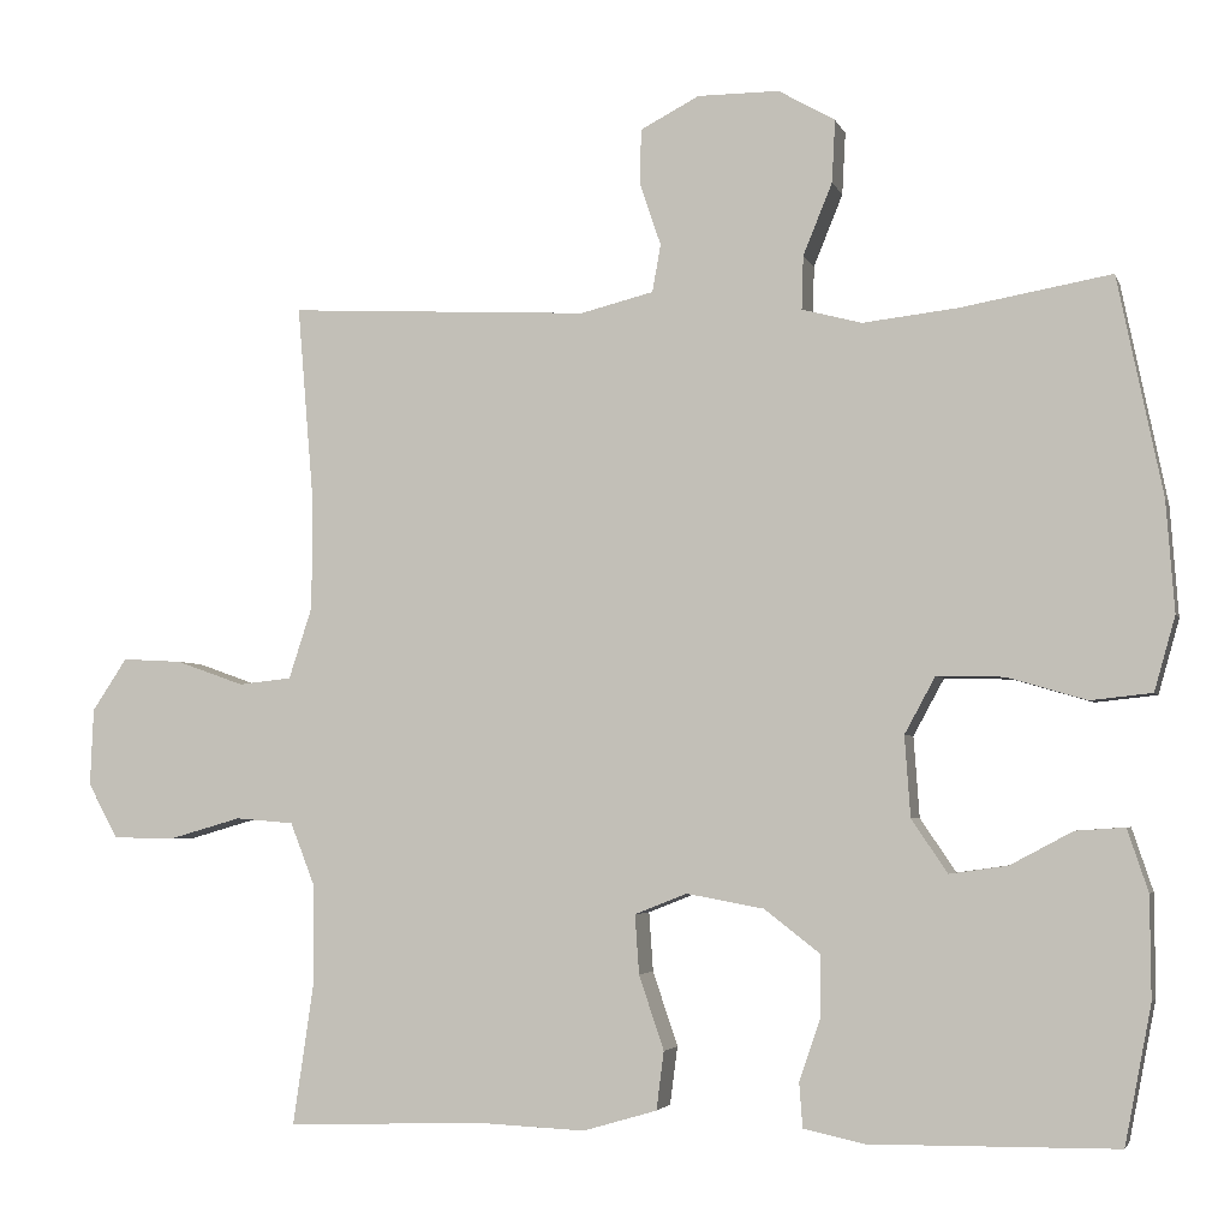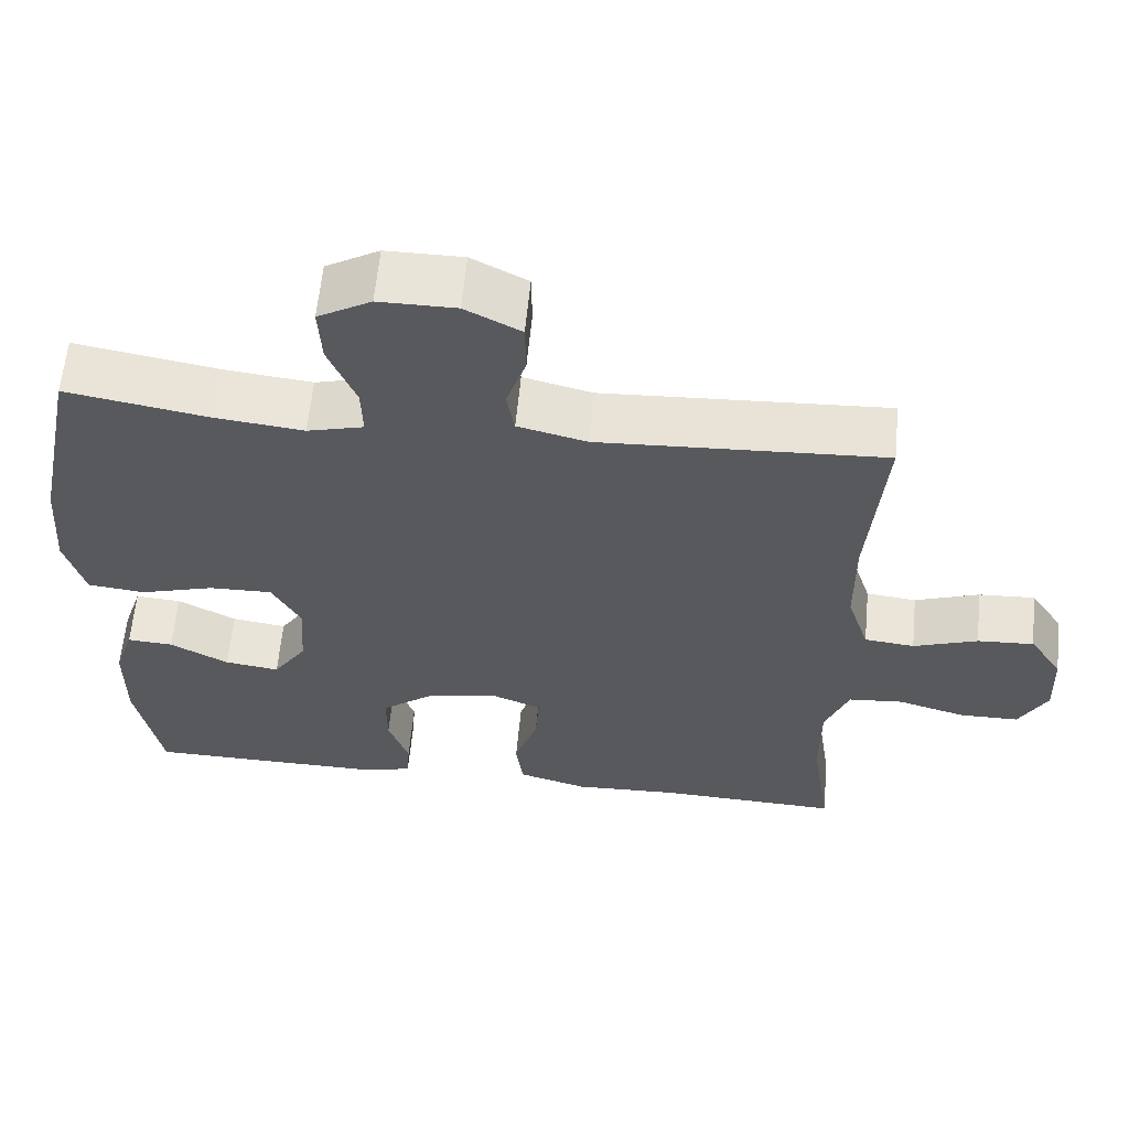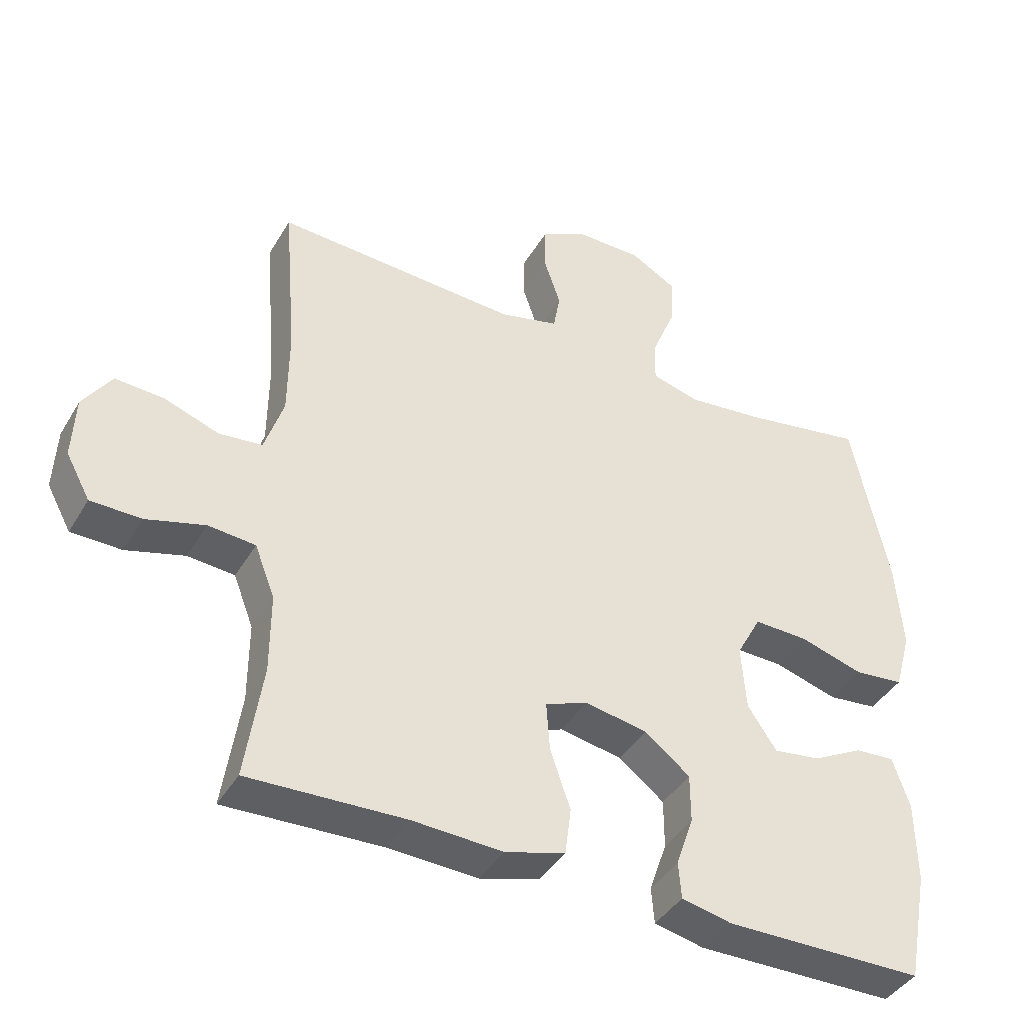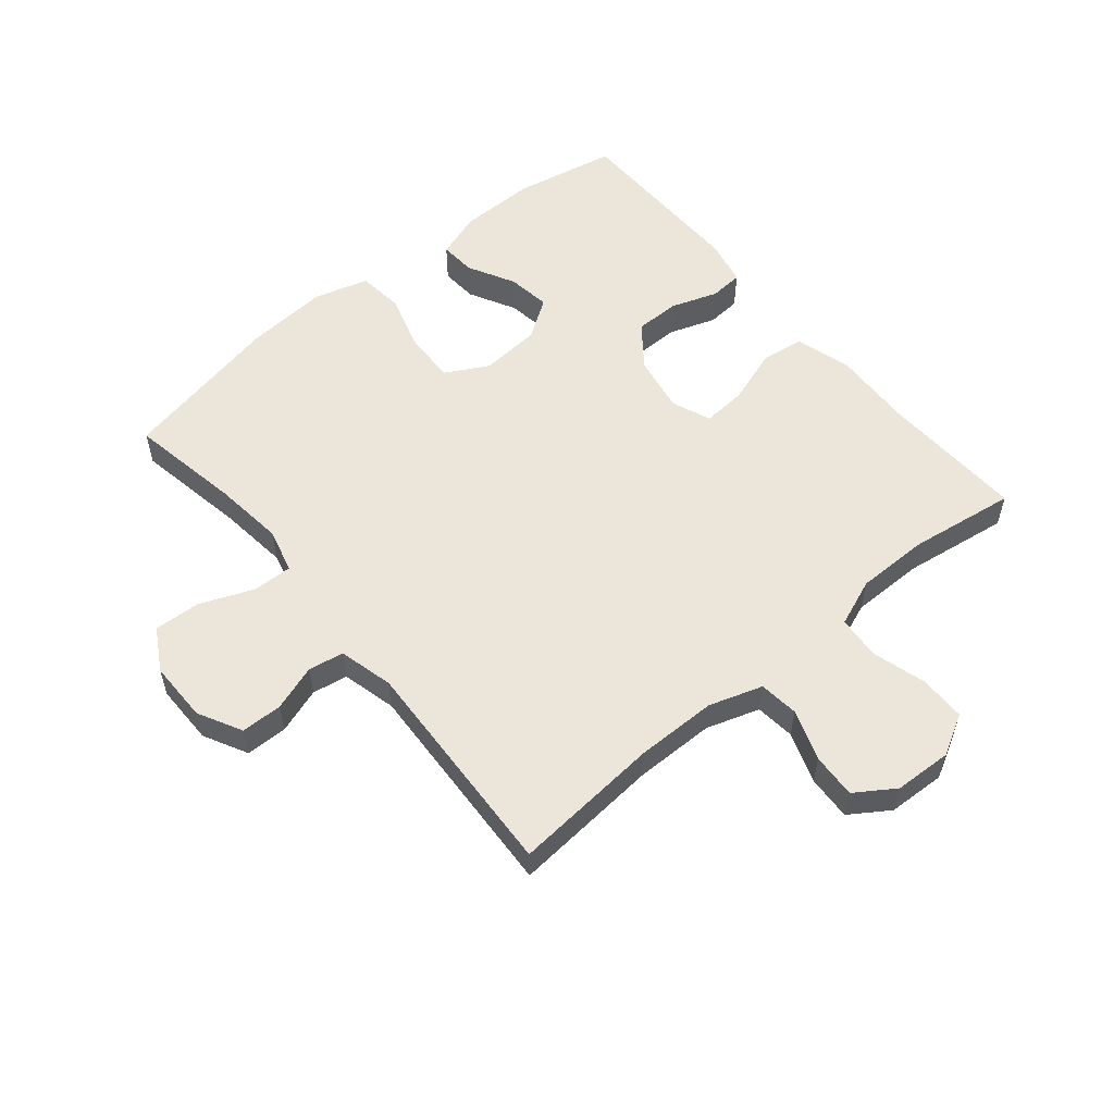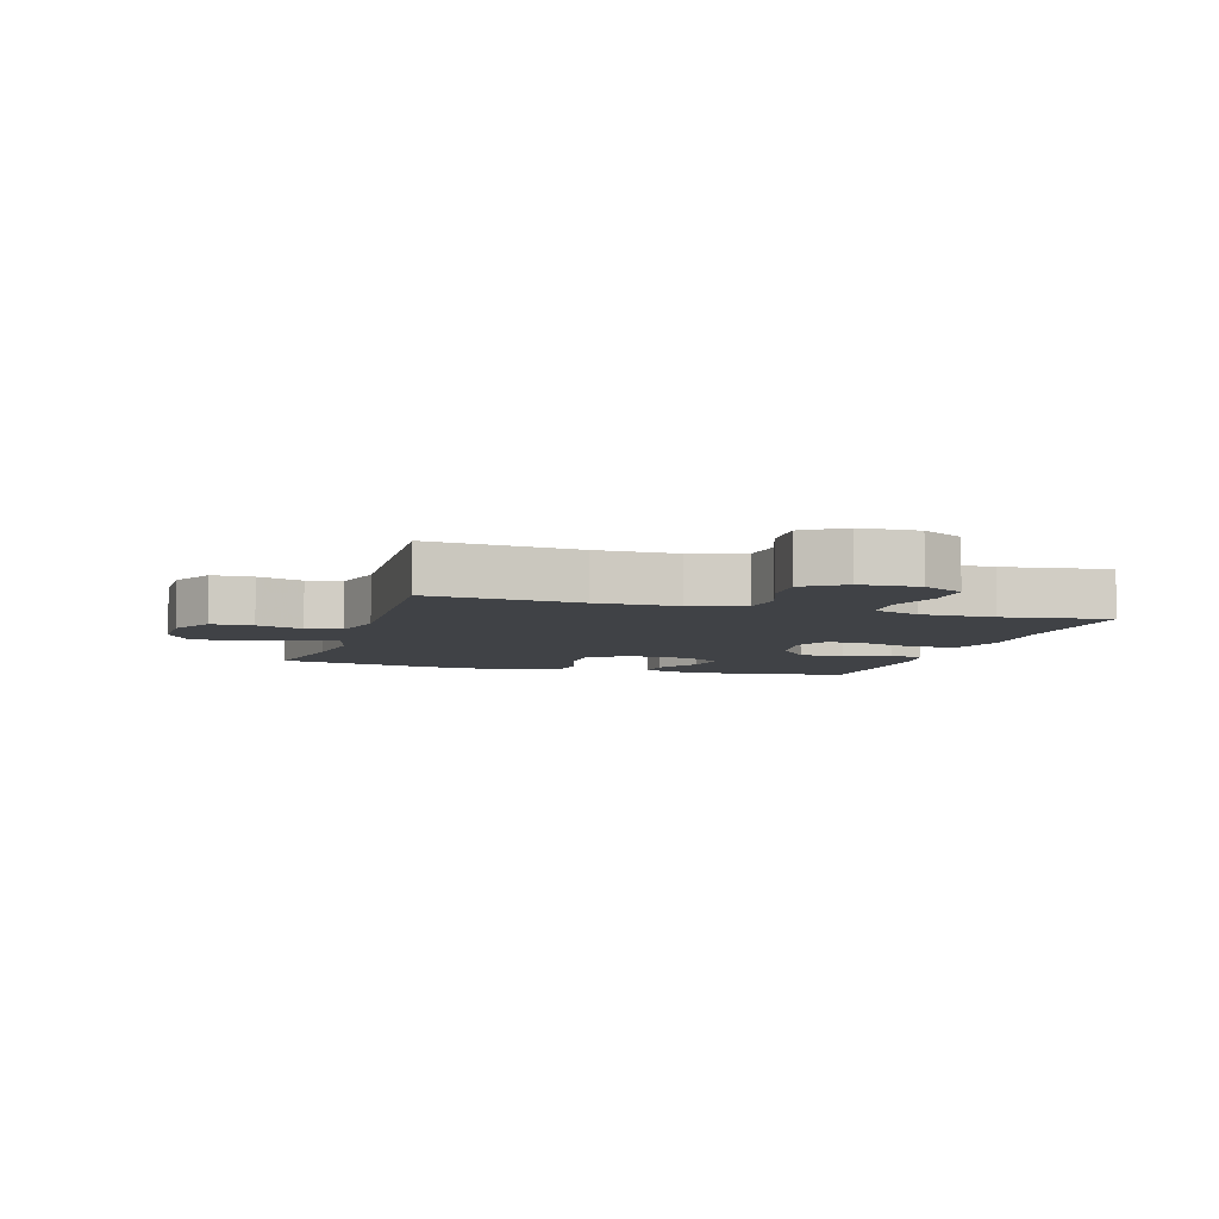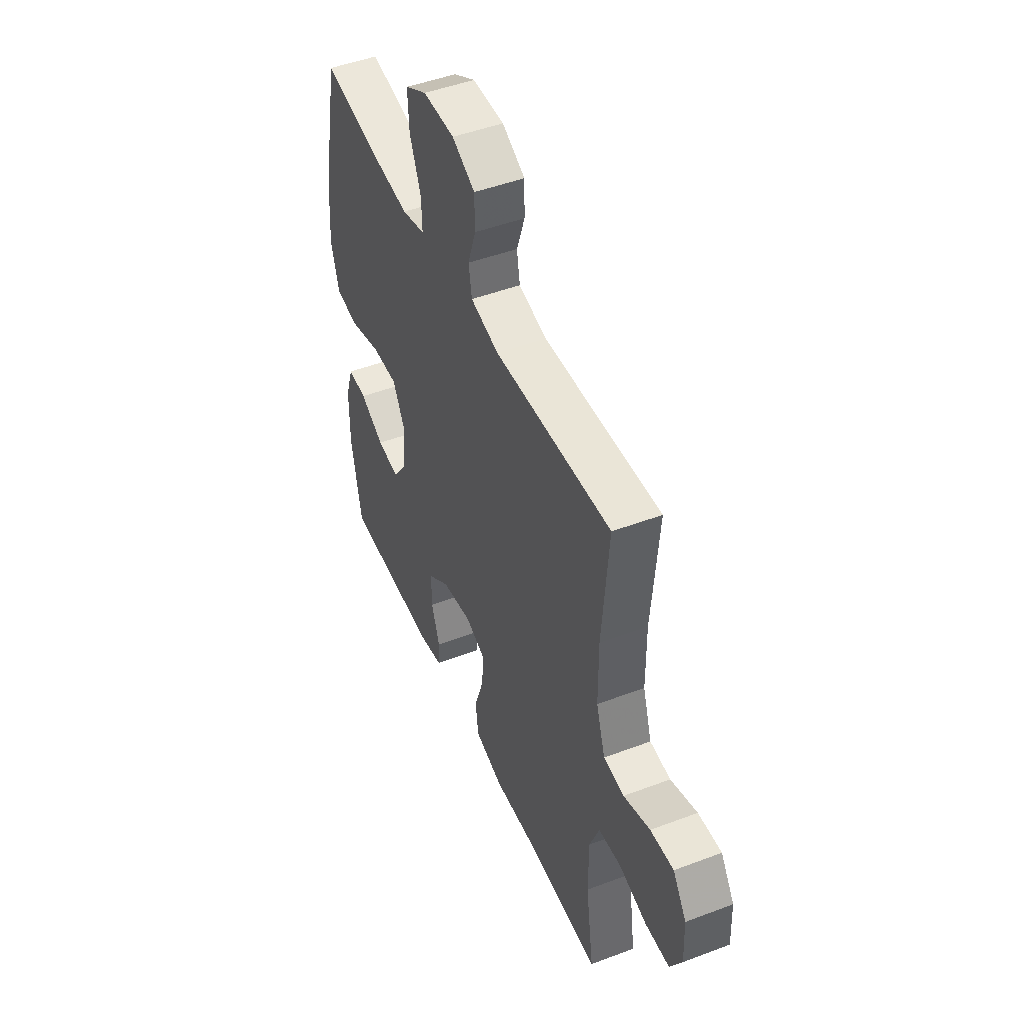
<metadata>
{"format":"obj","ext":"obj","renderer":"f3d","projection":"perspective","resolution":1024,"background":"white","views":[{"elev":-3.7,"azim":-165.5,"up":"+Z"},{"elev":60.5,"azim":5.4,"up":"+Z"},{"elev":-41.3,"azim":151.8,"up":"+Z"},{"elev":55.8,"azim":50.2,"up":"+Y"},{"elev":-6.2,"azim":73.1,"up":"+Y"},{"elev":47.9,"azim":67.0,"up":"+Z"}]}
</metadata>
<code>
v 0.5 0.07 -0.5
v 0.267 0.07 -0.491
v 0.134 0.07 -0.497
v 0.045 0.07 -0.471
v 0.036 0.07 -0.401
v 0.066 0.07 -0.312
v 0.071 0.07 -0.241
v 0.008 0.07 -0.216
v -0.085 0.07 -0.233
v -0.152 0.07 -0.285
v -0.152 0.07 -0.358
v -0.126 0.07 -0.433
v -0.13 0.07 -0.487
v -0.204 0.07 -0.503
v -0.5 0.07 -0.5
v -0.532 0.07 -0.334
v -0.531 0.07 -0.212
v -0.506 0.07 -0.137
v -0.447 0.07 -0.141
v -0.372 0.07 -0.181
v -0.302 0.07 -0.191
v -0.259 0.07 -0.127
v -0.252 0.07 -0.03
v -0.289 0.07 0.038
v -0.37 0.07 0.036
v -0.465 0.07 0.008
v -0.539 0.07 0.016
v -0.564 0.07 0.105
v -0.554 0.07 0.238
v -0.5 0.07 0.5
v -0.319 0.07 0.468
v -0.205 0.07 0.455
v -0.133 0.07 0.474
v -0.135 0.07 0.538
v -0.17 0.07 0.624
v -0.174 0.07 0.699
v -0.106 0.07 0.738
v -0.008 0.07 0.738
v 0.063 0.07 0.701
v 0.064 0.07 0.634
v 0.039 0.07 0.56
v 0.049 0.07 0.503
v 0.137 0.07 0.481
v 0.5 0.07 0.5
v 0.48 0.07 0.26
v 0.481 0.07 0.13
v 0.509 0.07 0.044
v 0.573 0.07 0.037
v 0.655 0.07 0.066
v 0.727 0.07 0.07
v 0.769 0.07 0.007
v 0.773 0.07 -0.086
v 0.737 0.07 -0.152
v 0.662 0.07 -0.153
v 0.575 0.07 -0.128
v 0.505 0.07 -0.134
v 0.475 0.07 -0.211
v 0.475 0.07 -0.329
v 0.5 0 -0.5
v 0.267 0 -0.491
v 0.134 0 -0.497
v 0.045 0 -0.471
v 0.036 0 -0.401
v 0.066 0 -0.312
v 0.071 0 -0.241
v 0.008 0 -0.216
v -0.085 0 -0.233
v -0.152 0 -0.285
v -0.152 0 -0.358
v -0.126 0 -0.433
v -0.13 0 -0.487
v -0.204 0 -0.503
v -0.5 0 -0.5
v -0.532 0 -0.334
v -0.531 0 -0.212
v -0.506 0 -0.137
v -0.447 0 -0.141
v -0.372 0 -0.181
v -0.302 0 -0.191
v -0.259 0 -0.127
v -0.252 0 -0.03
v -0.289 0 0.038
v -0.37 0 0.036
v -0.465 0 0.008
v -0.539 0 0.016
v -0.564 0 0.105
v -0.554 0 0.238
v -0.5 0 0.5
v -0.319 0 0.468
v -0.205 0 0.455
v -0.133 0 0.474
v -0.135 0 0.538
v -0.17 0 0.624
v -0.174 0 0.699
v -0.106 0 0.738
v -0.008 0 0.738
v 0.063 0 0.701
v 0.064 0 0.634
v 0.039 0 0.56
v 0.049 0 0.503
v 0.137 0 0.481
v 0.5 0 0.5
v 0.48 0 0.26
v 0.481 0 0.13
v 0.509 0 0.044
v 0.573 0 0.037
v 0.655 0 0.066
v 0.727 0 0.07
v 0.769 0 0.007
v 0.773 0 -0.086
v 0.737 0 -0.152
v 0.662 0 -0.153
v 0.575 0 -0.128
v 0.505 0 -0.134
v 0.475 0 -0.211
v 0.475 0 -0.329
f 52 53 54 55
f 52 55 56
f 51 52 56
f 48 49 50 51
f 47 48 51 56
f 46 47 56 57
f 43 44 45
f 42 43 45 46
f 38 39 40 41
f 38 41 42
f 37 38 42
f 34 35 36 37
f 33 34 37 42
f 32 33 42 46
f 28 29 30 31
f 25 26 27 28
f 24 25 28 31
f 23 24 31 32
f 17 18 19 20
f 17 20 21
f 16 17 21
f 15 16 21
f 14 15 21 22
f 11 12 13 14
f 10 11 14 22
f 3 4 5 6
f 2 3 6 7
f 58 1 2 7
f 57 58 7 8
f 46 57 8
f 32 46 8 9
f 22 23 32
f 9 10 22 32
f 113 112 111 110
f 114 113 110
f 114 110 109
f 109 108 107 106
f 114 109 106 105
f 115 114 105 104
f 103 102 101
f 104 103 101 100
f 99 98 97 96
f 100 99 96
f 100 96 95
f 95 94 93 92
f 100 95 92 91
f 104 100 91 90
f 89 88 87 86
f 86 85 84 83
f 89 86 83 82
f 90 89 82 81
f 78 77 76 75
f 79 78 75
f 79 75 74
f 79 74 73
f 80 79 73 72
f 72 71 70 69
f 80 72 69 68
f 64 63 62 61
f 65 64 61 60
f 65 60 59 116
f 66 65 116 115
f 66 115 104
f 67 66 104 90
f 90 81 80
f 90 80 68 67
f 1 59 60 2
f 2 60 61 3
f 3 61 62 4
f 4 62 63 5
f 5 63 64 6
f 6 64 65 7
f 7 65 66 8
f 8 66 67 9
f 9 67 68 10
f 10 68 69 11
f 11 69 70 12
f 12 70 71 13
f 13 71 72 14
f 14 72 73 15
f 15 73 74 16
f 16 74 75 17
f 17 75 76 18
f 18 76 77 19
f 19 77 78 20
f 20 78 79 21
f 21 79 80 22
f 22 80 81 23
f 23 81 82 24
f 24 82 83 25
f 25 83 84 26
f 26 84 85 27
f 27 85 86 28
f 28 86 87 29
f 29 87 88 30
f 30 88 89 31
f 31 89 90 32
f 32 90 91 33
f 33 91 92 34
f 34 92 93 35
f 35 93 94 36
f 36 94 95 37
f 37 95 96 38
f 38 96 97 39
f 39 97 98 40
f 40 98 99 41
f 41 99 100 42
f 42 100 101 43
f 43 101 102 44
f 44 102 103 45
f 45 103 104 46
f 46 104 105 47
f 47 105 106 48
f 48 106 107 49
f 49 107 108 50
f 50 108 109 51
f 51 109 110 52
f 52 110 111 53
f 53 111 112 54
f 54 112 113 55
f 55 113 114 56
f 56 114 115 57
f 57 115 116 58
f 58 116 59 1

</code>
